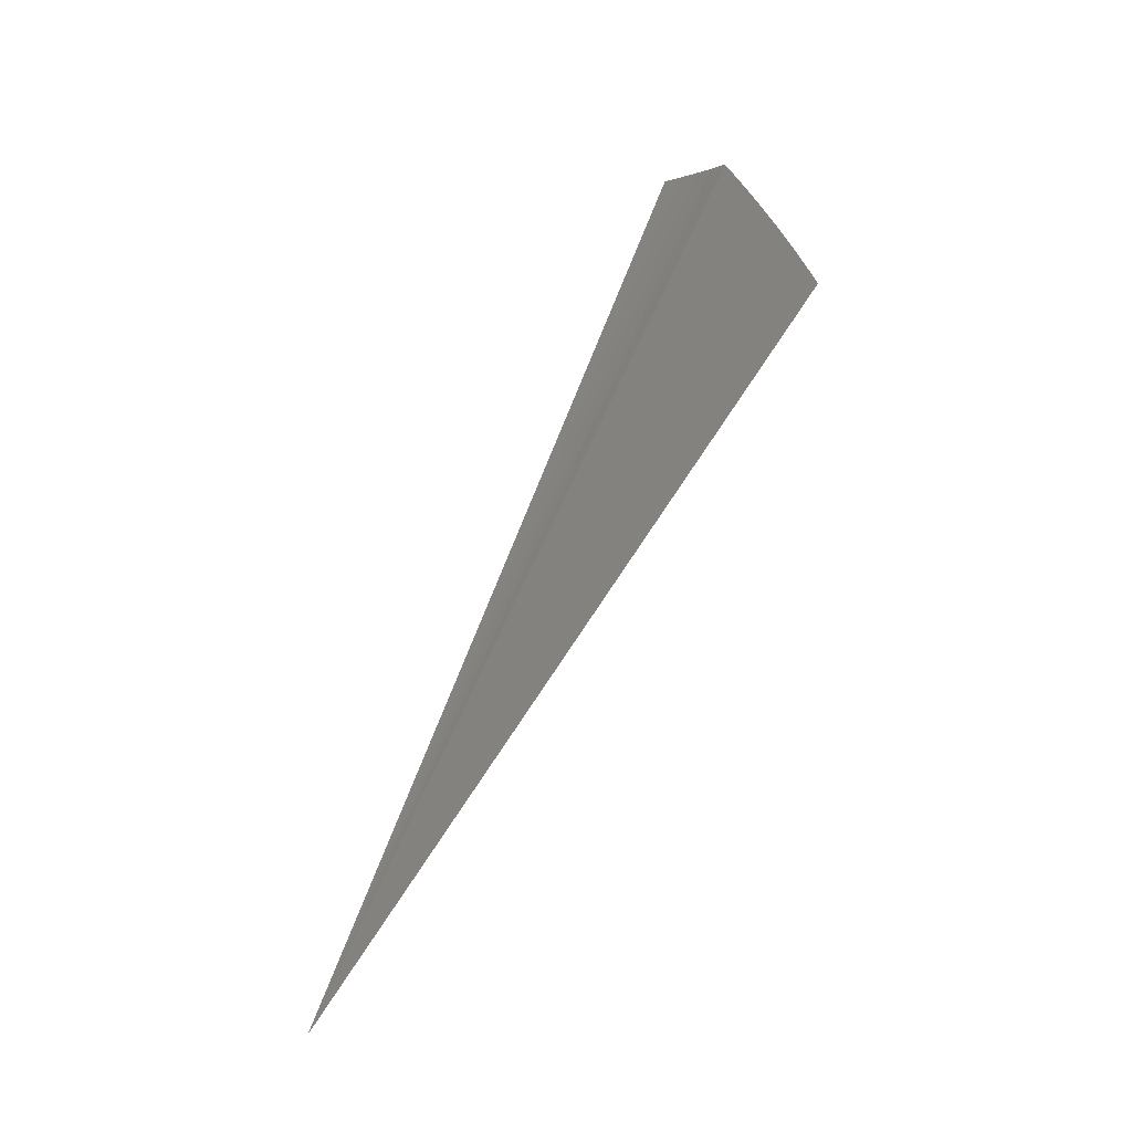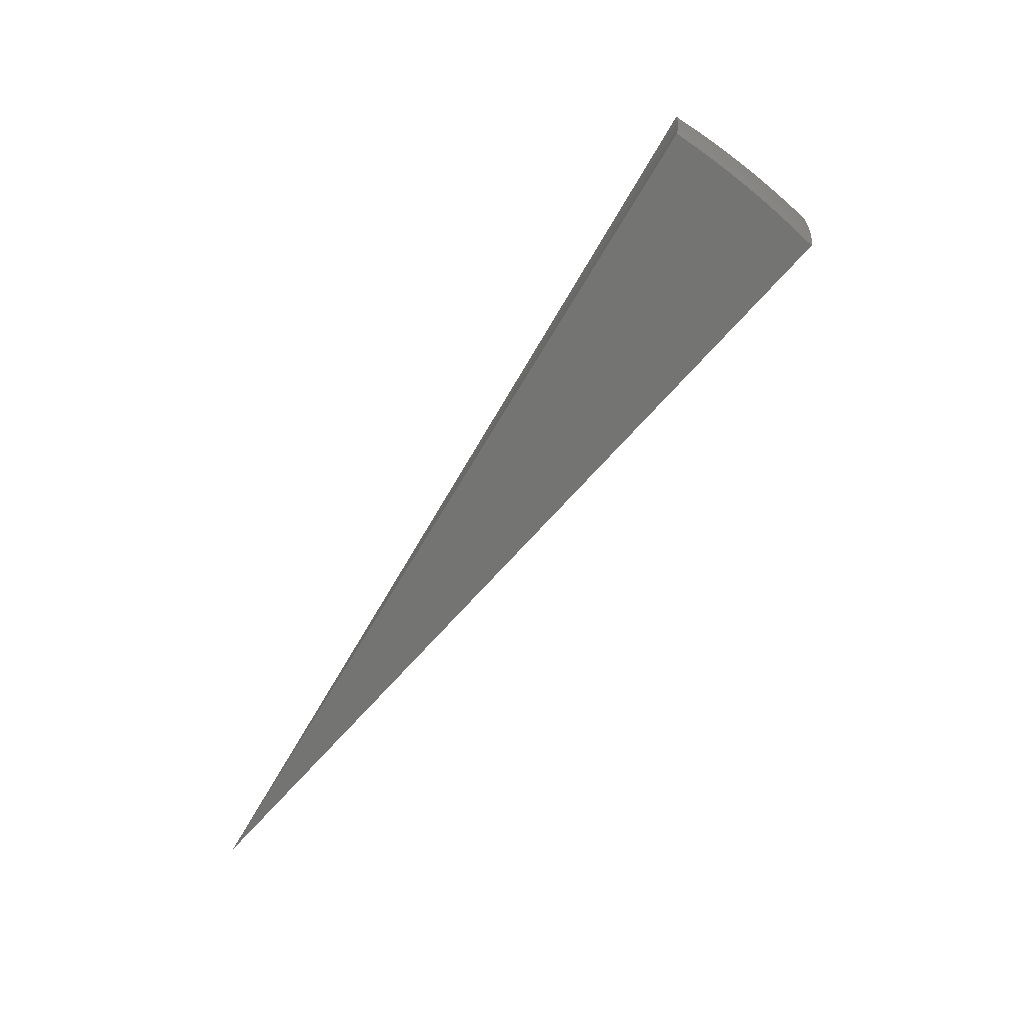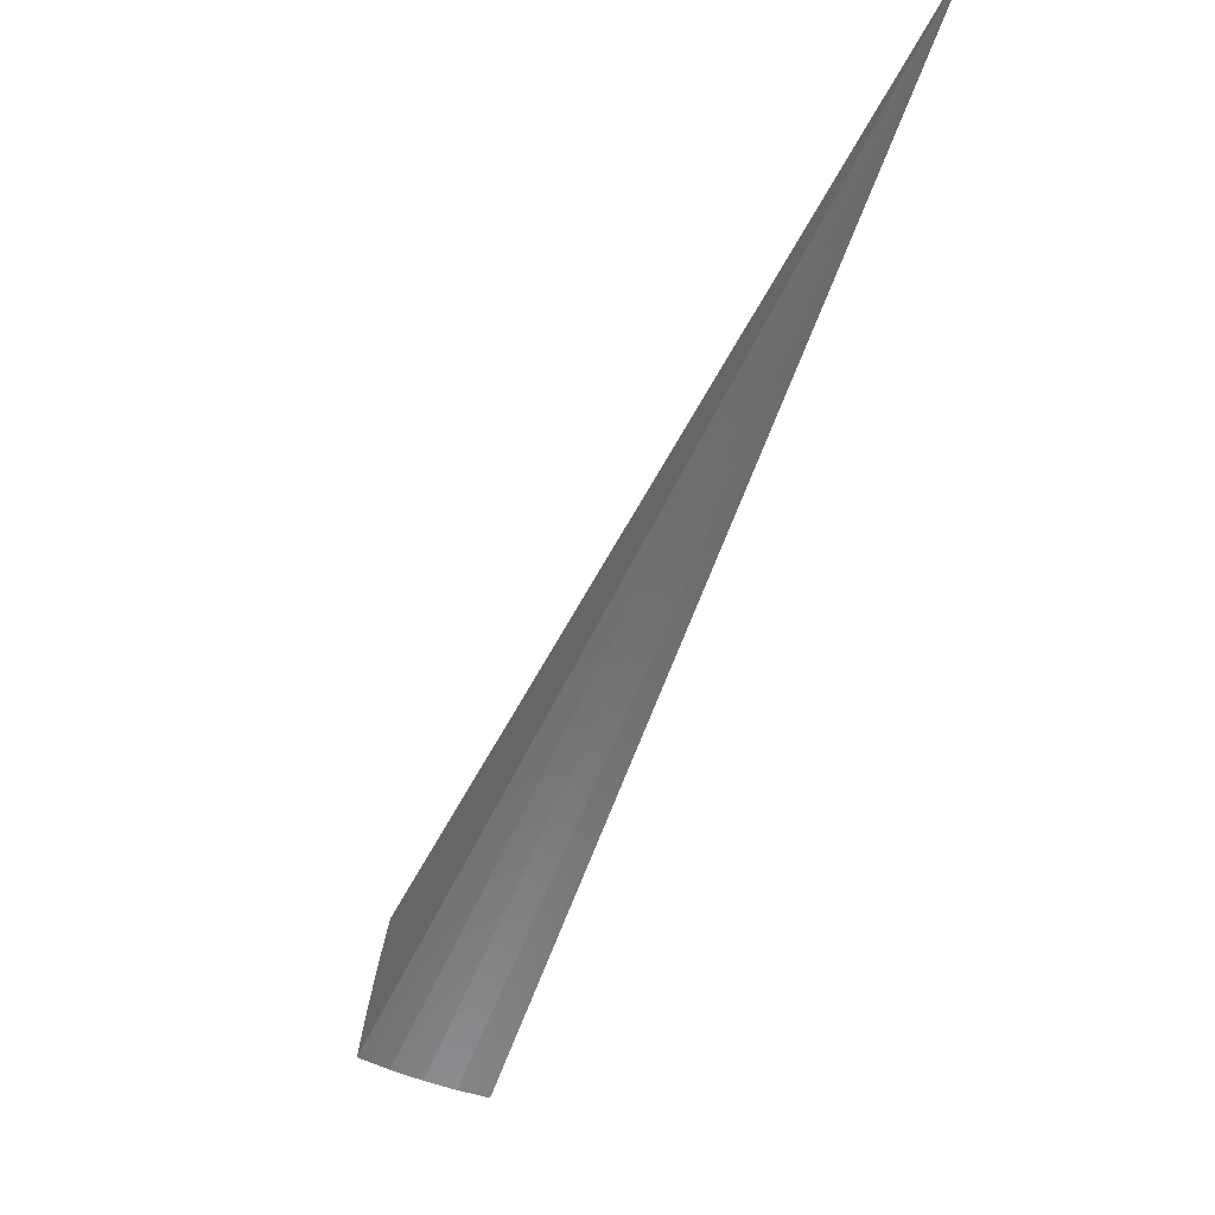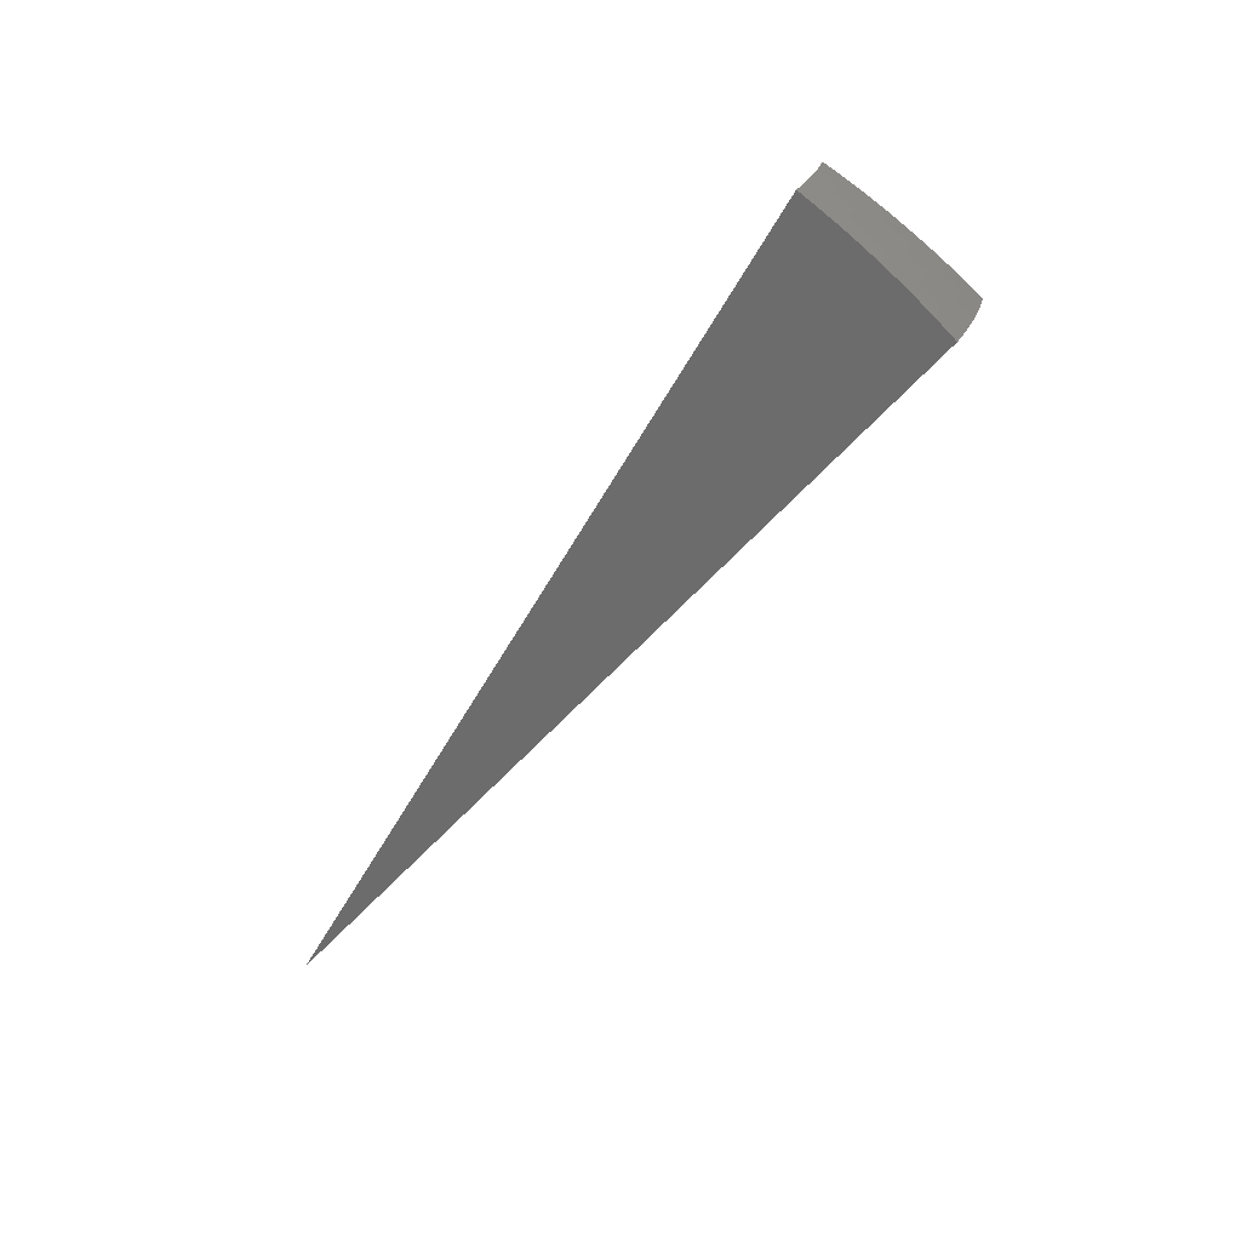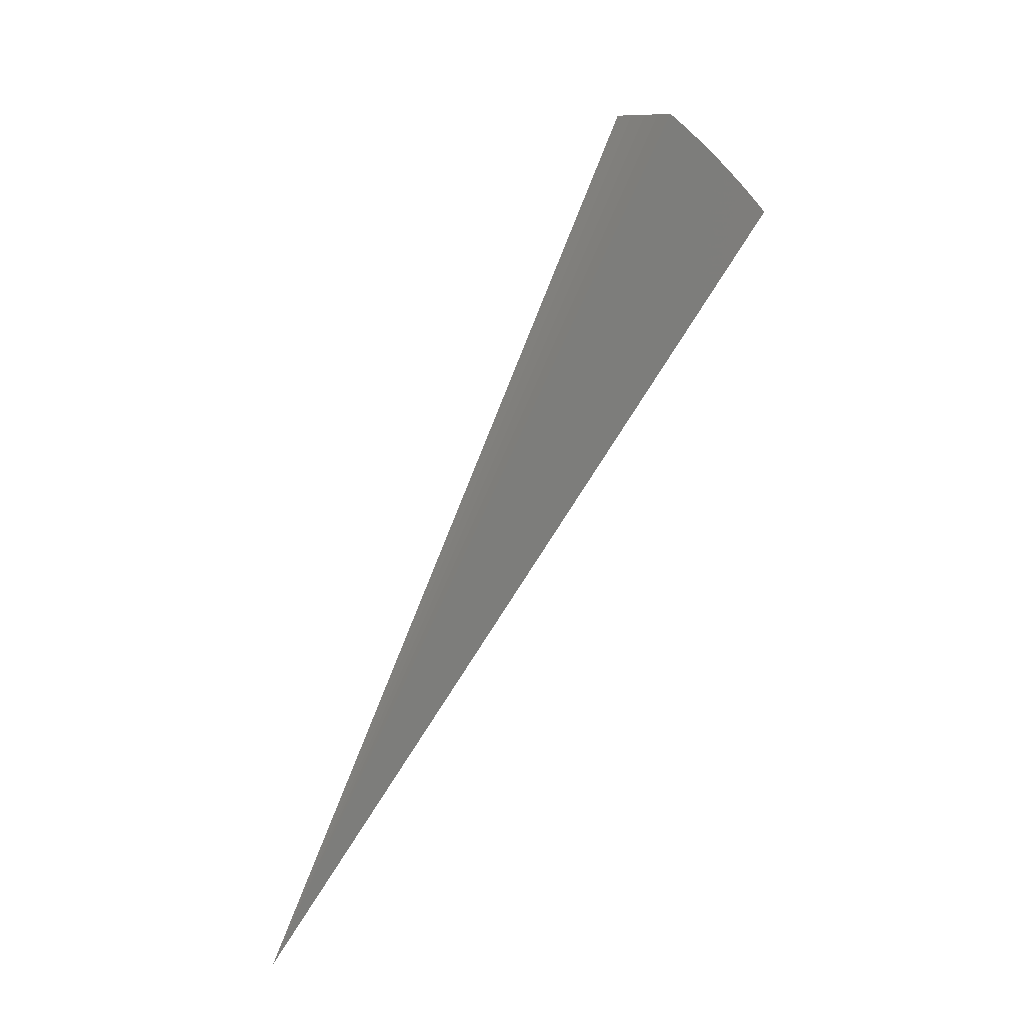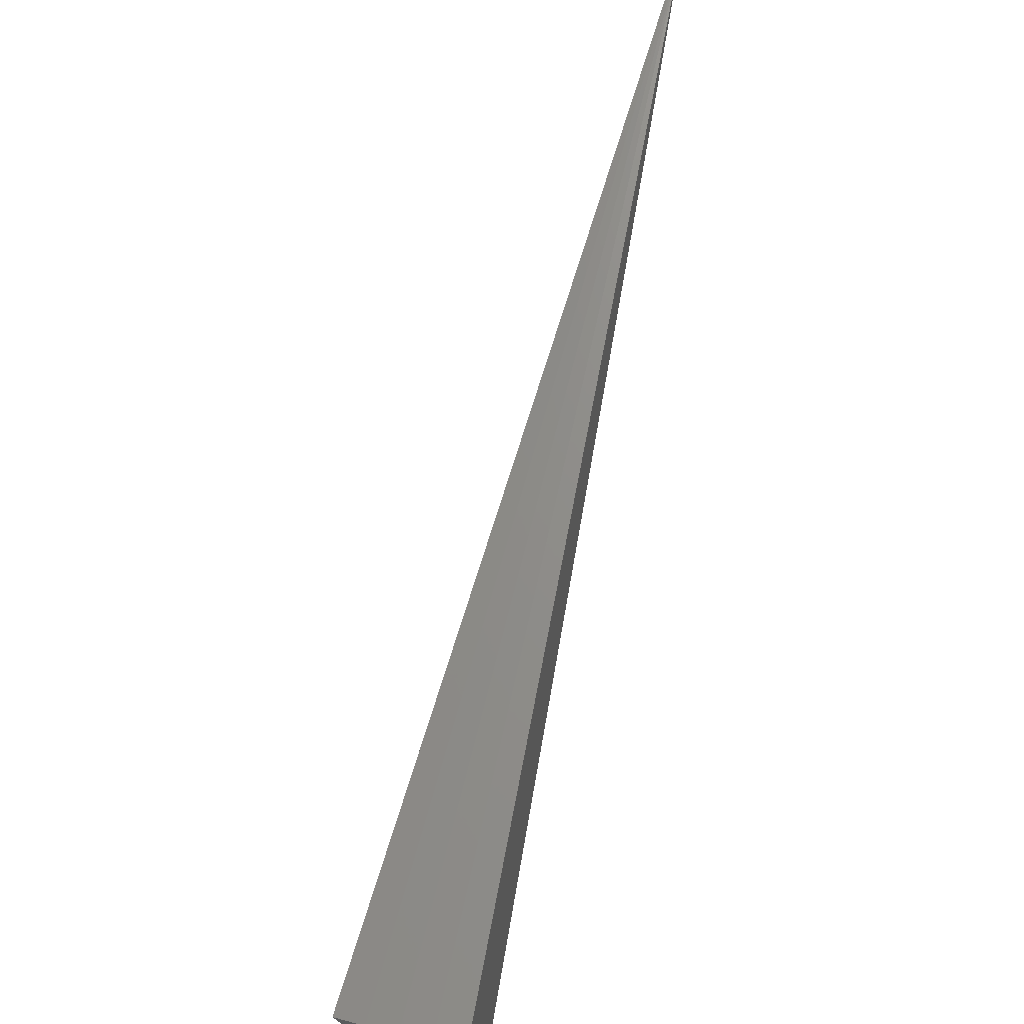
<metadata>
{"format":"stl","ext":"stl","renderer":"f3d","projection":"perspective","resolution":1024,"background":"white","views":[{"elev":-6.3,"azim":-118.8,"up":"+Z"},{"elev":22.1,"azim":-70.9,"up":"+Z"},{"elev":-15.7,"azim":163.8,"up":"+Y"},{"elev":26.1,"azim":-57.0,"up":"+Z"},{"elev":9.6,"azim":-113.2,"up":"+Z"},{"elev":-67.4,"azim":174.1,"up":"+Y"}]}
</metadata>
<code>
# stl→obj: 70 verts, 136 faces
v 0.9783 -5.548 9.758
v 0 0 0
v 1.014 -5.75 9.623
v 1.049 -5.948 9.484
v 1.083 -6.143 9.34
v 1.117 -6.335 9.192
v 1.15 -6.524 9.039
v 1.183 -6.709 8.882
v 1.215 -6.891 8.721
v 1.247 -7.07 8.556
v 1.928 -5.297 9.763
v 1.695 -5.375 9.762
v 1.998 -5.489 9.629
v 1.752 -5.568 9.629
v 1.812 -5.761 9.491
v 1.557 -5.831 9.491
v 1.608 -6.024 9.347
v 1.344 -6.085 9.347
v 1.366 -6.181 9.273
v 1.459 -5.443 9.76
v 1.505 -5.637 9.629
v 1.302 -5.891 9.491
v 1.22 -5.501 9.759
v 1.258 -5.694 9.629
v 1.408 -6.371 9.122
v 1.387 -6.276 9.198
v 1.633 -6.119 9.273
v 1.872 -5.95 9.347
v 2.067 -5.679 9.49
v 1.449 -6.558 8.966
v 1.428 -6.465 9.044
v 1.684 -6.307 9.122
v 1.659 -6.213 9.198
v 1.931 -6.138 9.198
v 1.901 -6.044 9.273
v 2.202 -6.049 9.198
v 2.135 -5.866 9.346
v 1.49 -6.742 8.805
v 1.469 -6.651 8.886
v 1.733 -6.492 8.966
v 1.708 -6.4 9.044
v 1.989 -6.322 9.044
v 1.96 -6.23 9.122
v 2.267 -6.23 9.046
v 1.53 -6.923 8.64
v 1.51 -6.833 8.723
v 1.782 -6.674 8.805
v 1.758 -6.584 8.886
v 2.046 -6.504 8.886
v 2.017 -6.413 8.966
v 2.332 -6.407 8.889
v 1.554 -7.01 8.557
v 1.83 -6.853 8.64
v 1.806 -6.764 8.723
v 2.102 -6.682 8.723
v 2.074 -6.593 8.805
v 2.395 -6.581 8.728
v 1.859 -6.937 8.559
v 2.13 -6.77 8.64
v 2.16 -6.851 8.561
v 2.457 -6.752 8.563
v 0.8134 -3.669 6.509
v 0.4067 -1.834 3.254
v 0.9726 -3.63 6.509
v 1.13 -3.584 6.509
v 0.565 -1.792 3.254
v 0.4863 -1.815 3.254
v 1.08 -3.426 4.281
v 0.9299 -3.47 4.281
v 0.7776 -3.507 4.281
f 1 2 3
f 3 2 4
f 4 2 5
f 5 2 6
f 6 2 7
f 7 2 8
f 8 2 9
f 9 2 10
f 11 12 13
f 13 12 14
f 13 14 15
f 15 14 16
f 15 16 17
f 17 16 18
f 17 18 19
f 19 18 5
f 19 5 6
f 12 20 14
f 14 20 21
f 14 21 16
f 16 21 22
f 16 22 18
f 18 22 4
f 18 4 5
f 20 23 21
f 21 23 24
f 21 24 22
f 22 24 3
f 22 3 4
f 23 1 24
f 24 1 3
f 7 25 6
f 6 25 26
f 6 26 19
f 19 26 27
f 19 27 17
f 17 27 28
f 17 28 15
f 15 28 29
f 15 29 13
f 8 30 7
f 7 30 31
f 7 31 25
f 25 31 32
f 25 32 33
f 33 32 34
f 33 34 35
f 35 34 36
f 35 36 37
f 9 38 8
f 8 38 39
f 8 39 30
f 30 39 40
f 30 40 41
f 41 40 42
f 41 42 43
f 43 42 44
f 43 44 36
f 10 45 9
f 9 45 46
f 9 46 38
f 38 46 47
f 38 47 48
f 48 47 49
f 48 49 50
f 50 49 51
f 50 51 44
f 10 52 45
f 45 52 53
f 45 53 54
f 54 53 55
f 54 55 56
f 56 55 57
f 56 57 51
f 52 58 53
f 53 58 59
f 53 59 55
f 55 59 57
f 58 60 59
f 59 60 61
f 59 61 57
f 35 37 28
f 28 37 29
f 43 36 34
f 33 35 27
f 27 35 28
f 50 44 42
f 41 43 32
f 32 43 34
f 56 51 49
f 48 50 40
f 40 50 42
f 54 56 47
f 47 56 49
f 25 33 26
f 26 33 27
f 30 41 31
f 31 41 32
f 38 48 39
f 39 48 40
f 45 54 46
f 46 54 47
f 11 13 2
f 2 13 29
f 2 29 37
f 37 36 2
f 2 36 44
f 2 44 51
f 51 57 2
f 2 57 61
f 23 62 1
f 1 62 63
f 1 63 2
f 62 23 64
f 64 23 20
f 64 20 65
f 65 20 12
f 65 12 11
f 65 11 66
f 66 11 2
f 66 2 67
f 67 2 63
f 67 63 62
f 67 62 64
f 66 67 64
f 66 64 65
f 2 61 68
f 68 61 60
f 68 60 58
f 68 58 69
f 69 58 52
f 69 52 70
f 70 52 10
f 70 10 2
f 70 2 69
f 69 2 68

</code>
